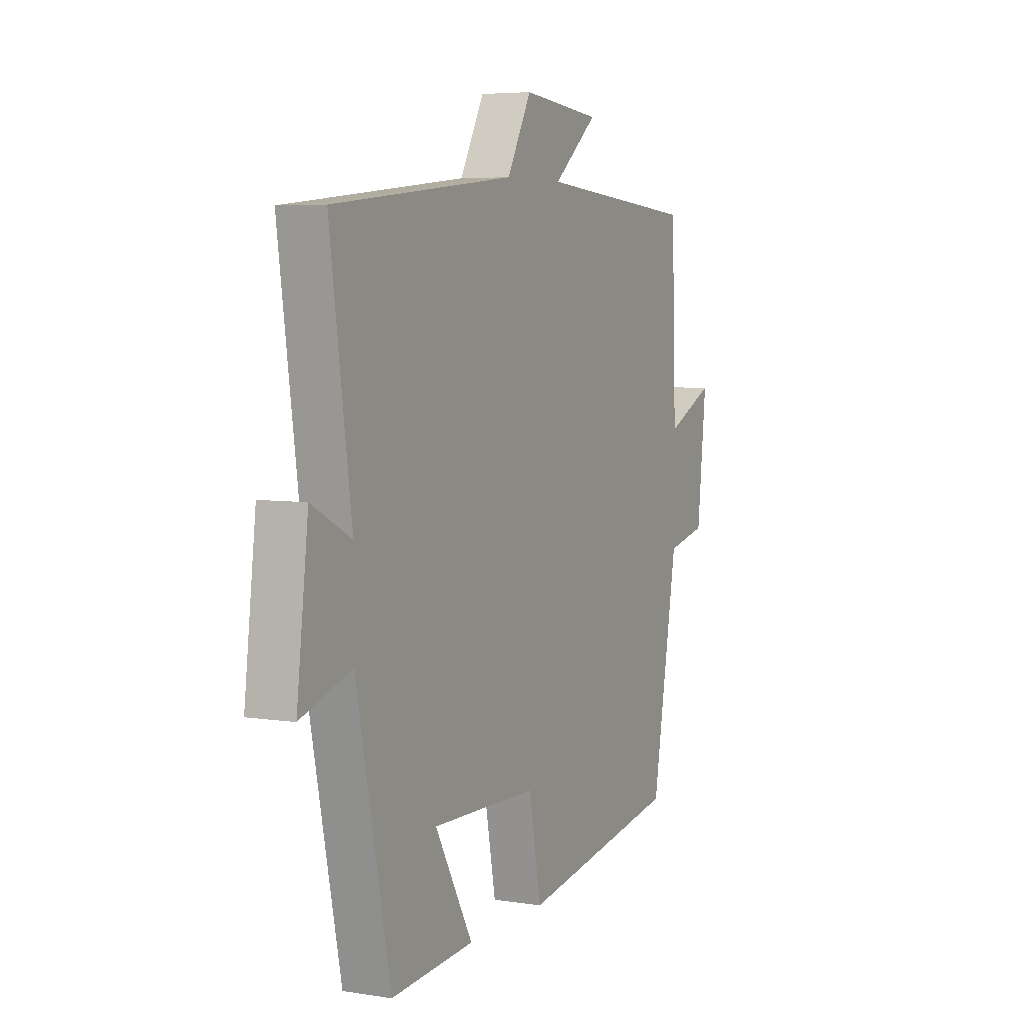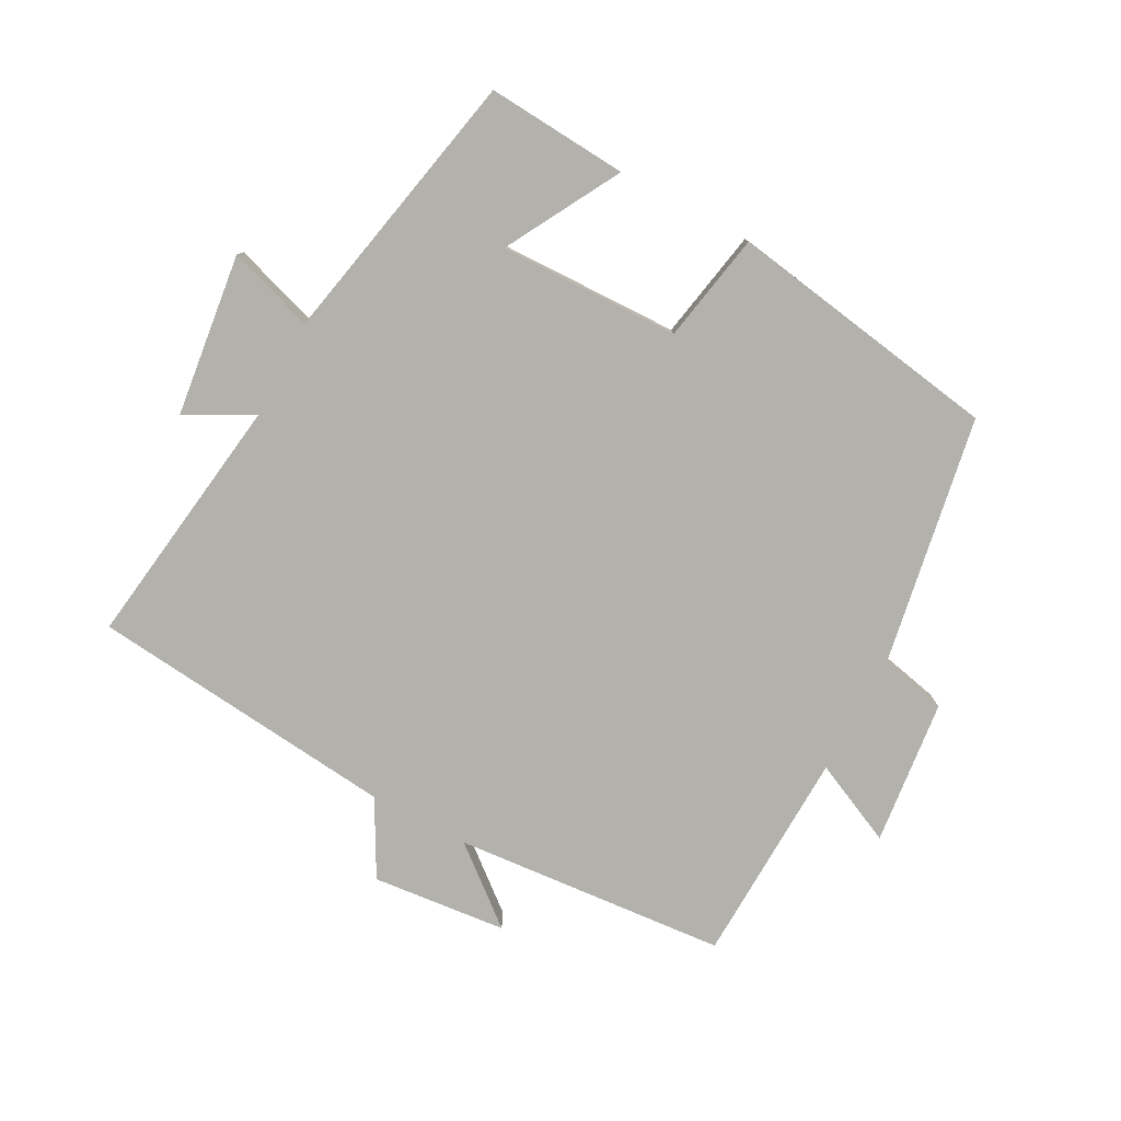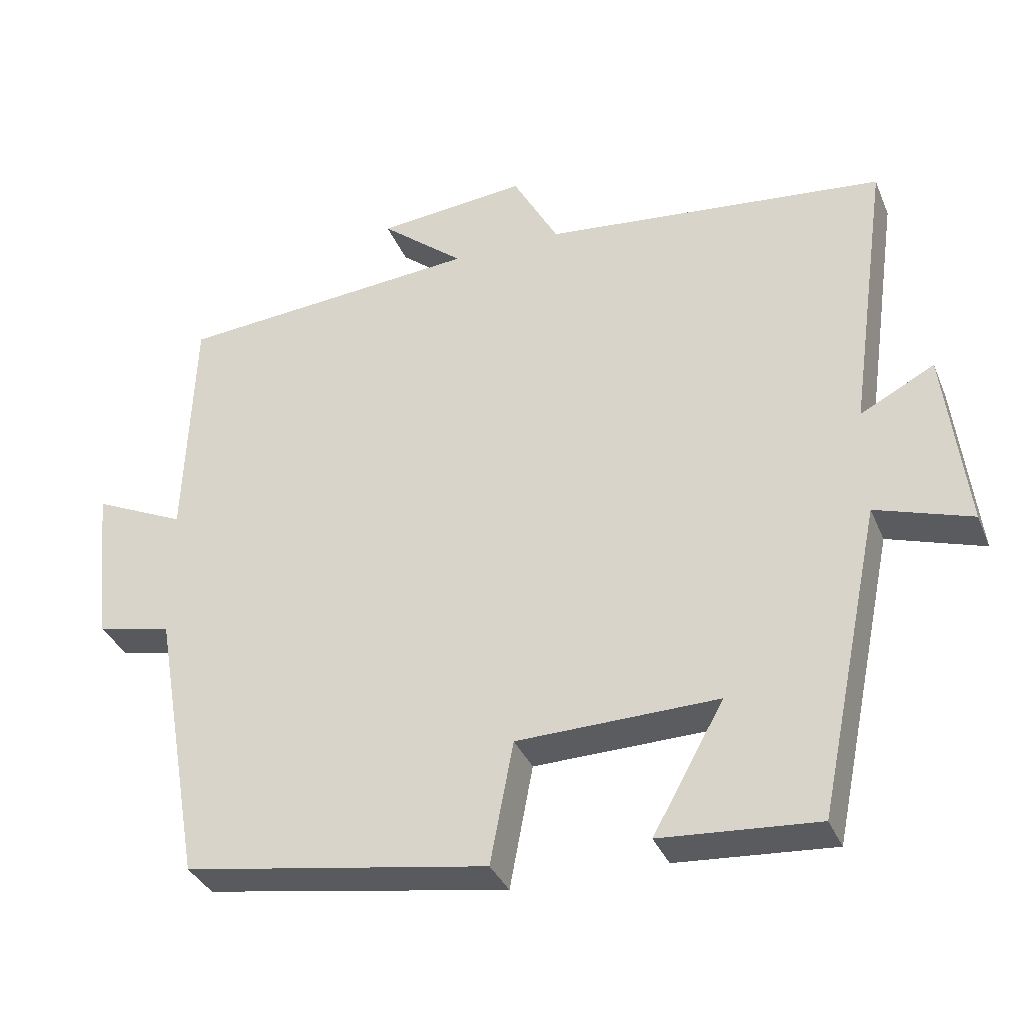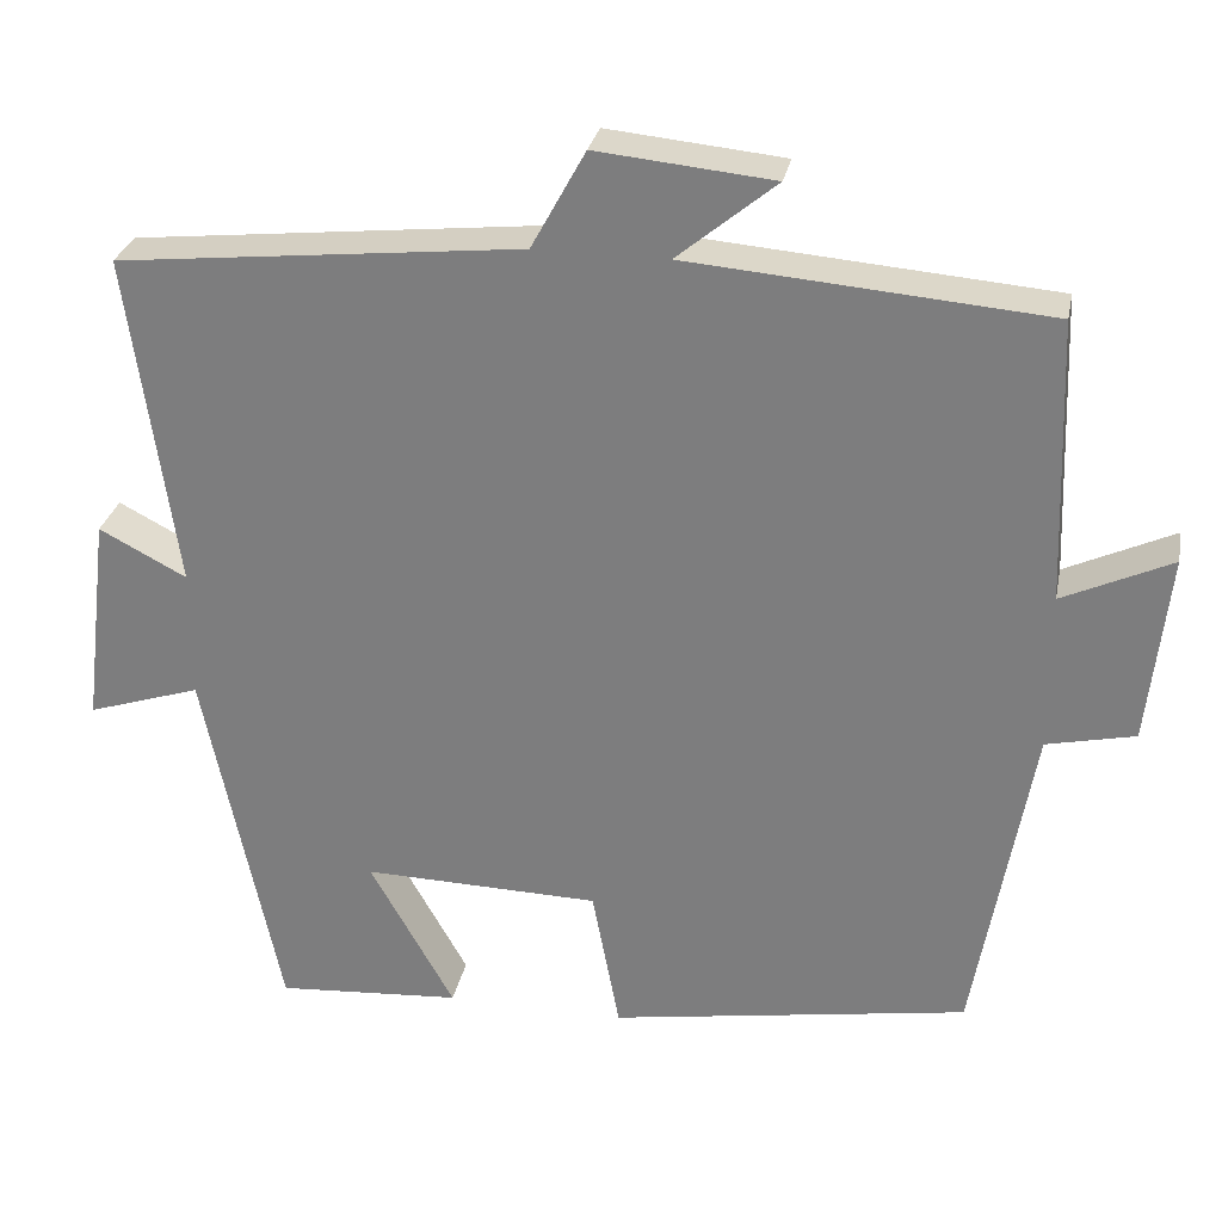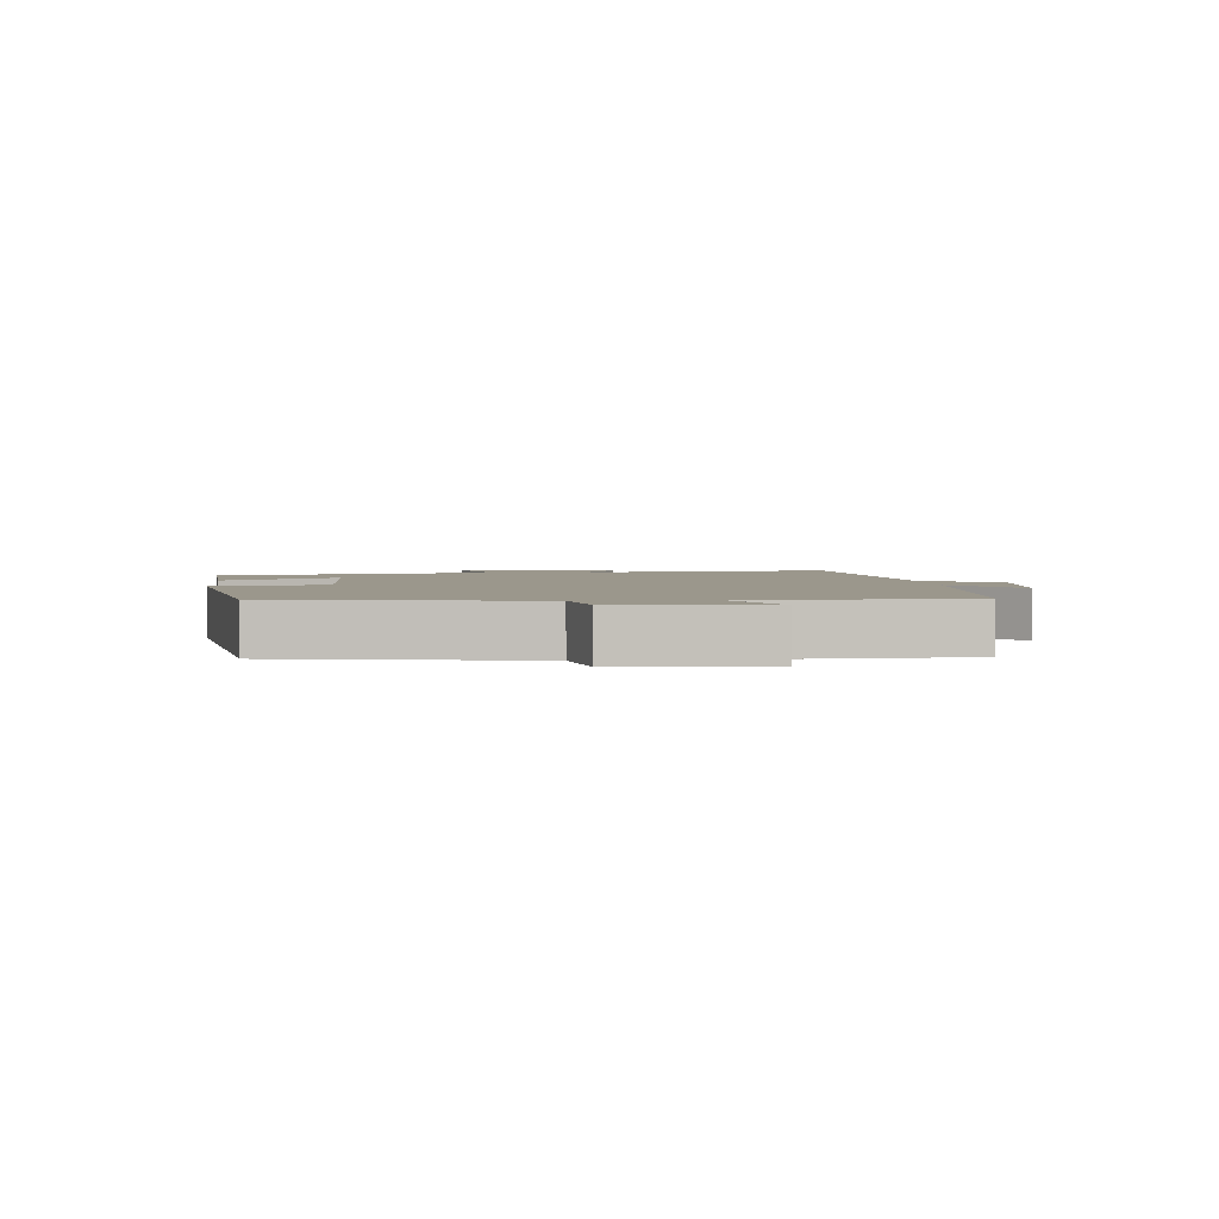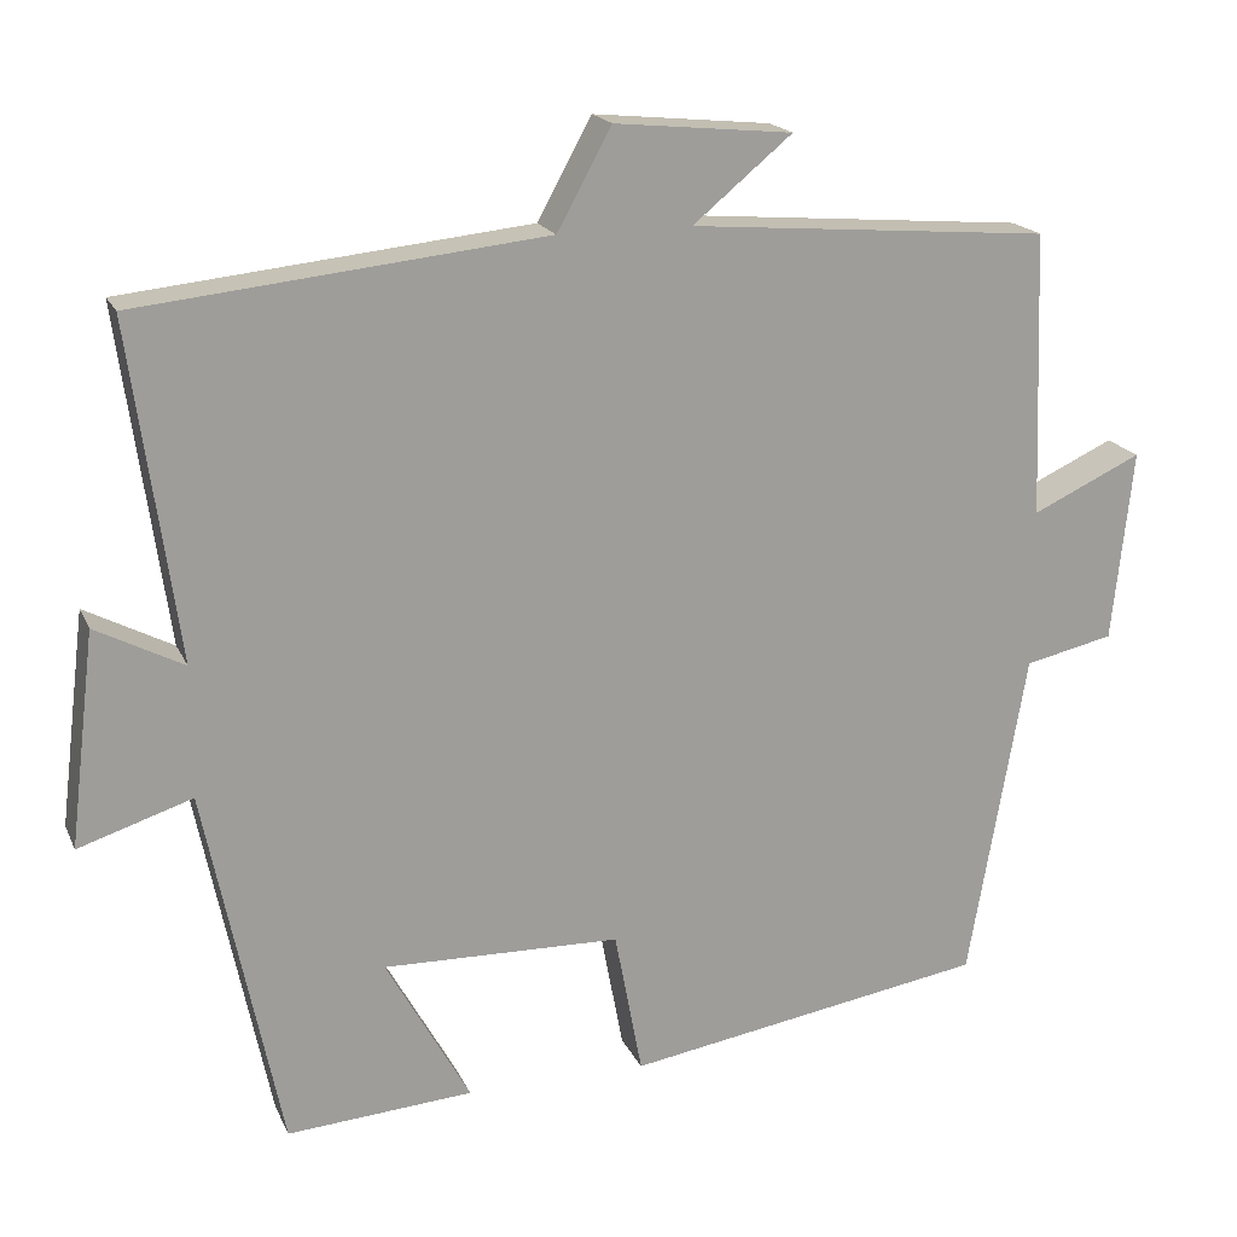
<metadata>
{"format":"obj","ext":"obj","renderer":"f3d","projection":"perspective","resolution":1024,"background":"white","views":[{"elev":5.4,"azim":116.0,"up":"+Z"},{"elev":-79.0,"azim":152.0,"up":"+Y"},{"elev":-34.9,"azim":20.6,"up":"+Z"},{"elev":28.8,"azim":-168.8,"up":"+Z"},{"elev":2.8,"azim":-95.4,"up":"+Y"},{"elev":18.4,"azim":161.4,"up":"+Z"}]}
</metadata>
<code>
v 0.412 0.07 -0.516
v 0.196 0.07 -0.5
v 0.294 0.07 -0.325
v 0.018 0.07 -0.331
v -0.014 0.07 -0.5
v -0.433 0.07 -0.431
v -0.5 0.07 -0.049
v -0.603 0.07 -0.026
v -0.627 0.07 0.196
v -0.5 0.07 0.137
v -0.488 0.07 0.466
v -0.07 0.07 0.5
v -0.185 0.07 0.595
v 0.021 0.07 0.615
v 0.084 0.07 0.5
v 0.555 0.07 0.45
v 0.5 0.07 0.06
v 0.602 0.07 0.113
v 0.632 0.07 -0.135
v 0.5 0.07 -0.092
v 0.412 0 -0.516
v 0.196 0 -0.5
v 0.294 0 -0.325
v 0.018 0 -0.331
v -0.014 0 -0.5
v -0.433 0 -0.431
v -0.5 0 -0.049
v -0.603 0 -0.026
v -0.627 0 0.196
v -0.5 0 0.137
v -0.488 0 0.466
v -0.07 0 0.5
v -0.185 0 0.595
v 0.021 0 0.615
v 0.084 0 0.5
v 0.555 0 0.45
v 0.5 0 0.06
v 0.602 0 0.113
v 0.632 0 -0.135
v 0.5 0 -0.092
f 17 18 19 20
f 17 20 1
f 15 16 17 1
f 12 13 14 15
f 10 11 12 15
f 7 8 9 10
f 4 5 6 7
f 3 4 7 10
f 1 2 3
f 15 1 3
f 3 10 15
f 40 39 38 37
f 21 40 37
f 21 37 36 35
f 35 34 33 32
f 35 32 31 30
f 30 29 28 27
f 27 26 25 24
f 30 27 24 23
f 23 22 21
f 23 21 35
f 35 30 23
f 1 21 22 2
f 2 22 23 3
f 3 23 24 4
f 4 24 25 5
f 5 25 26 6
f 6 26 27 7
f 7 27 28 8
f 8 28 29 9
f 9 29 30 10
f 10 30 31 11
f 11 31 32 12
f 12 32 33 13
f 13 33 34 14
f 14 34 35 15
f 15 35 36 16
f 16 36 37 17
f 17 37 38 18
f 18 38 39 19
f 19 39 40 20
f 20 40 21 1

</code>
